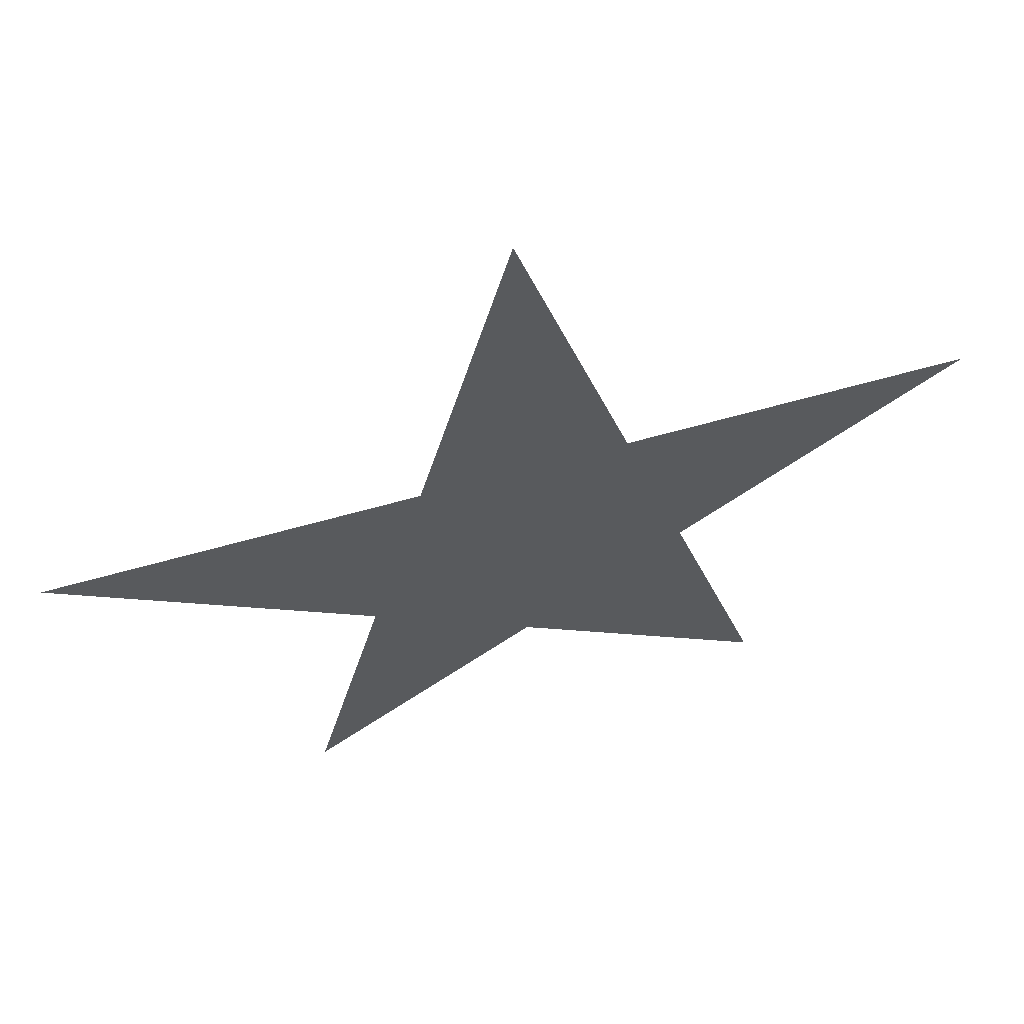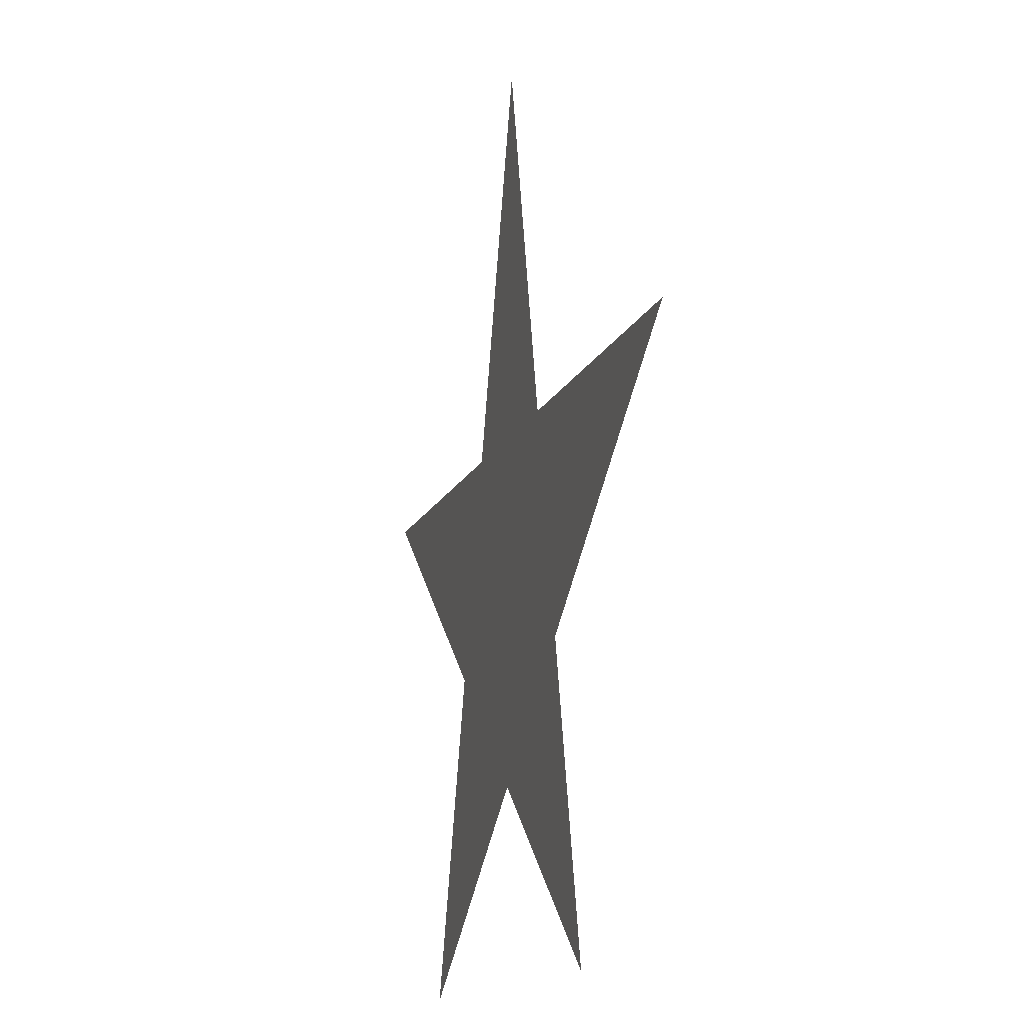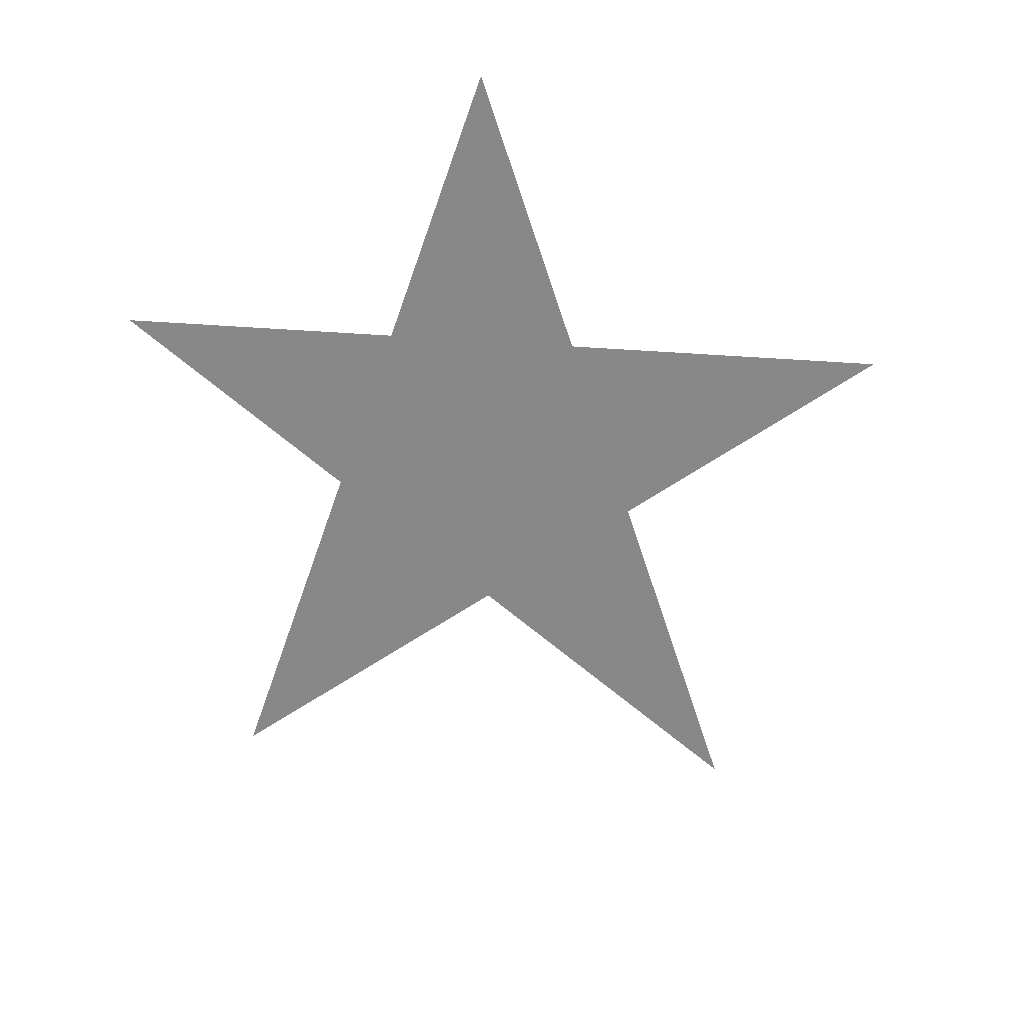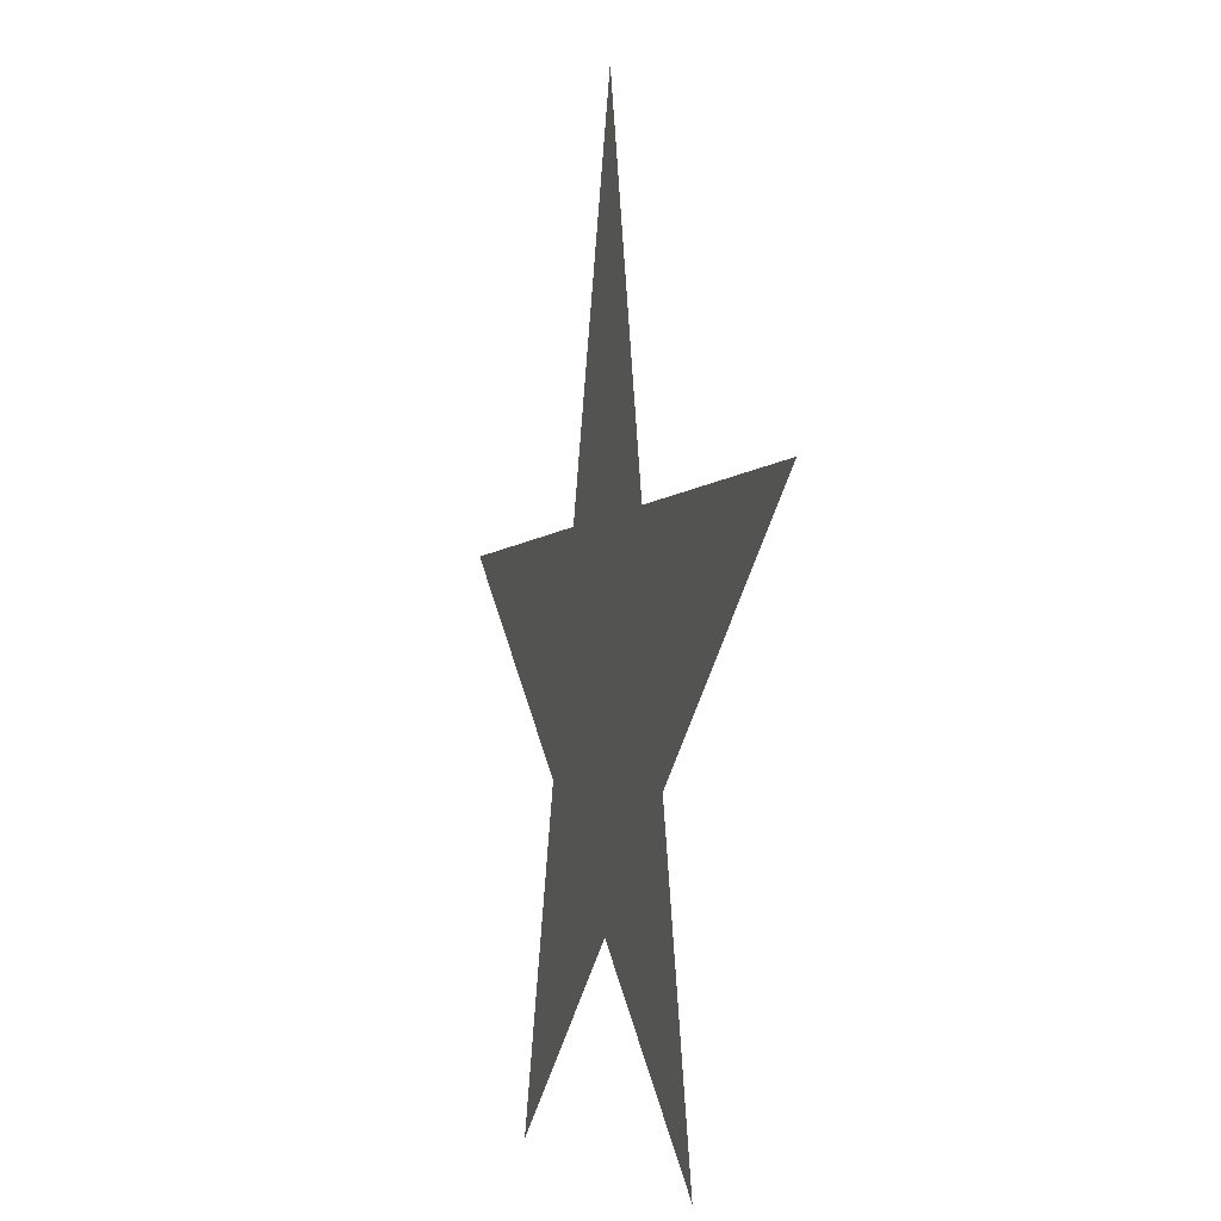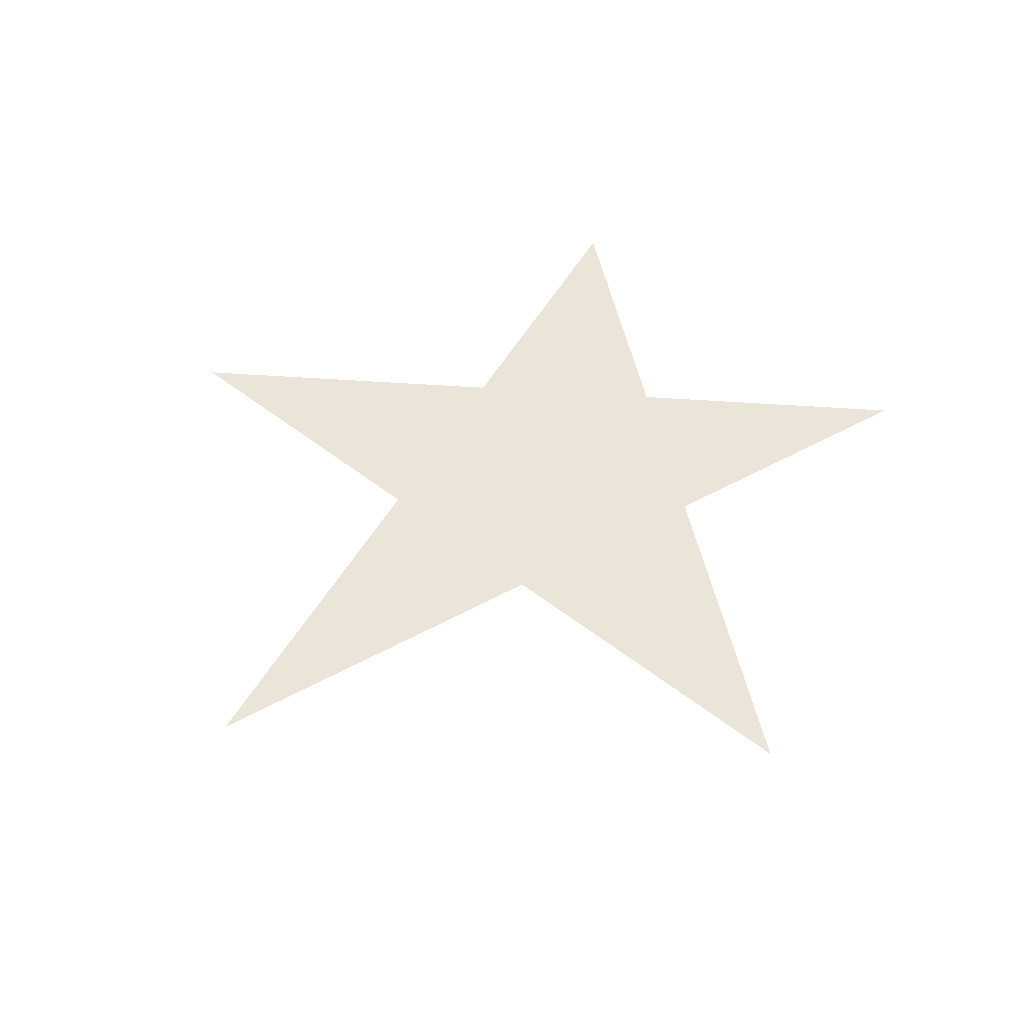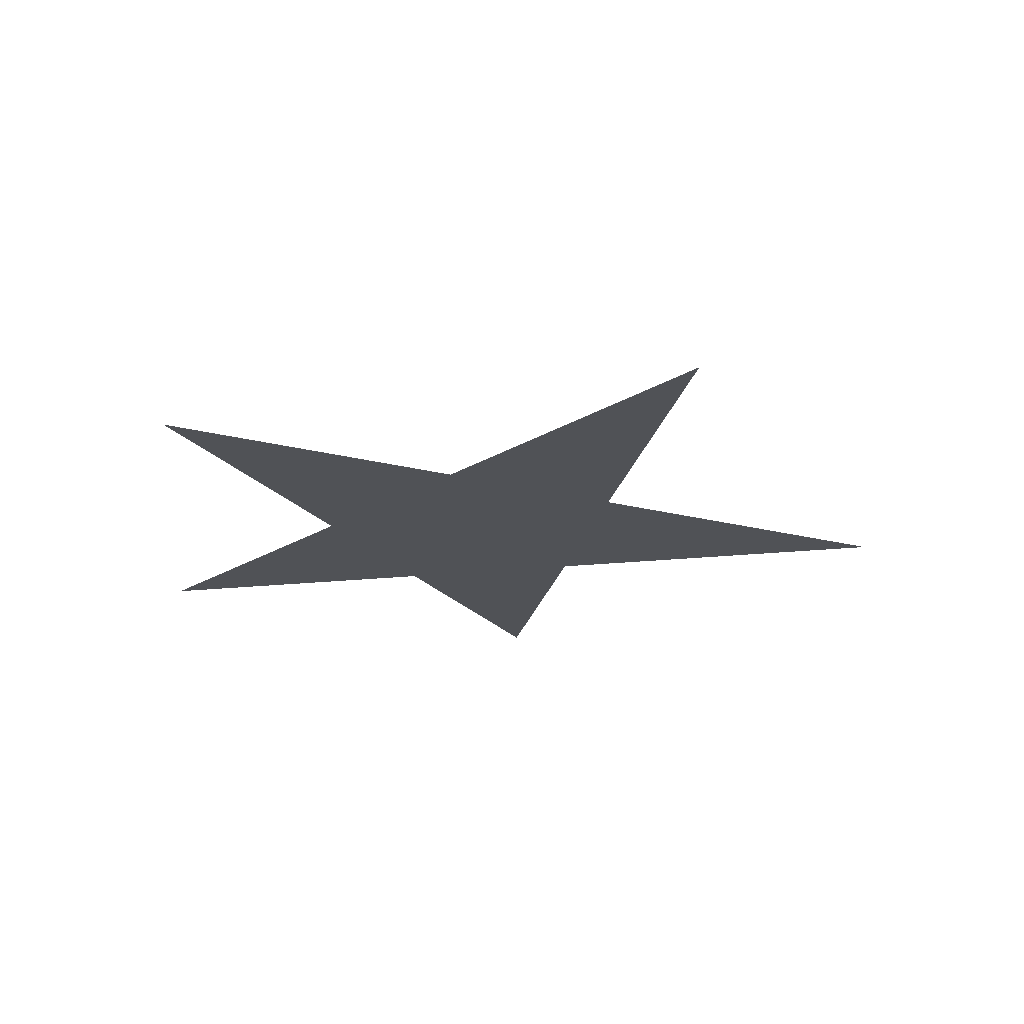
<metadata>
{"format":"obj","ext":"obj","renderer":"f3d","projection":"perspective","resolution":1024,"background":"white","views":[{"elev":61.6,"azim":164.0,"up":"+Z"},{"elev":-13.6,"azim":74.3,"up":"+Z"},{"elev":-62.7,"azim":-145.1,"up":"+Y"},{"elev":-3.9,"azim":73.9,"up":"+Z"},{"elev":45.4,"azim":43.4,"up":"+Y"},{"elev":-20.9,"azim":-24.9,"up":"+Y"}]}
</metadata>
<code>
o Plane
v -1 0 0.1802
v 0.4803 0 -1
v -0.6049 0 -1
v -0.6086 0 -1
v -0.7722 0 -0.001491
v -0.3053 0 5.6e-05
v 0.2387 0 0.001858
v 0.7784 0 0.003647
v 1 0 0.1644
v -0.001982 0 1
v 0.1979 0 0.1713
v -0.2523 0 0.1746
v 0.3187 0 -0.3299
v -0.3966 0 -0.3009
v -0.03676 0 -0.5878
f 1 12 6 5
f 6 12 11 7
f 7 11 9 8
f 11 12 10
f 4 14 15 3
f 8 13 7
f 7 13 15 14 6
f 6 14 5
f 13 2 15

</code>
